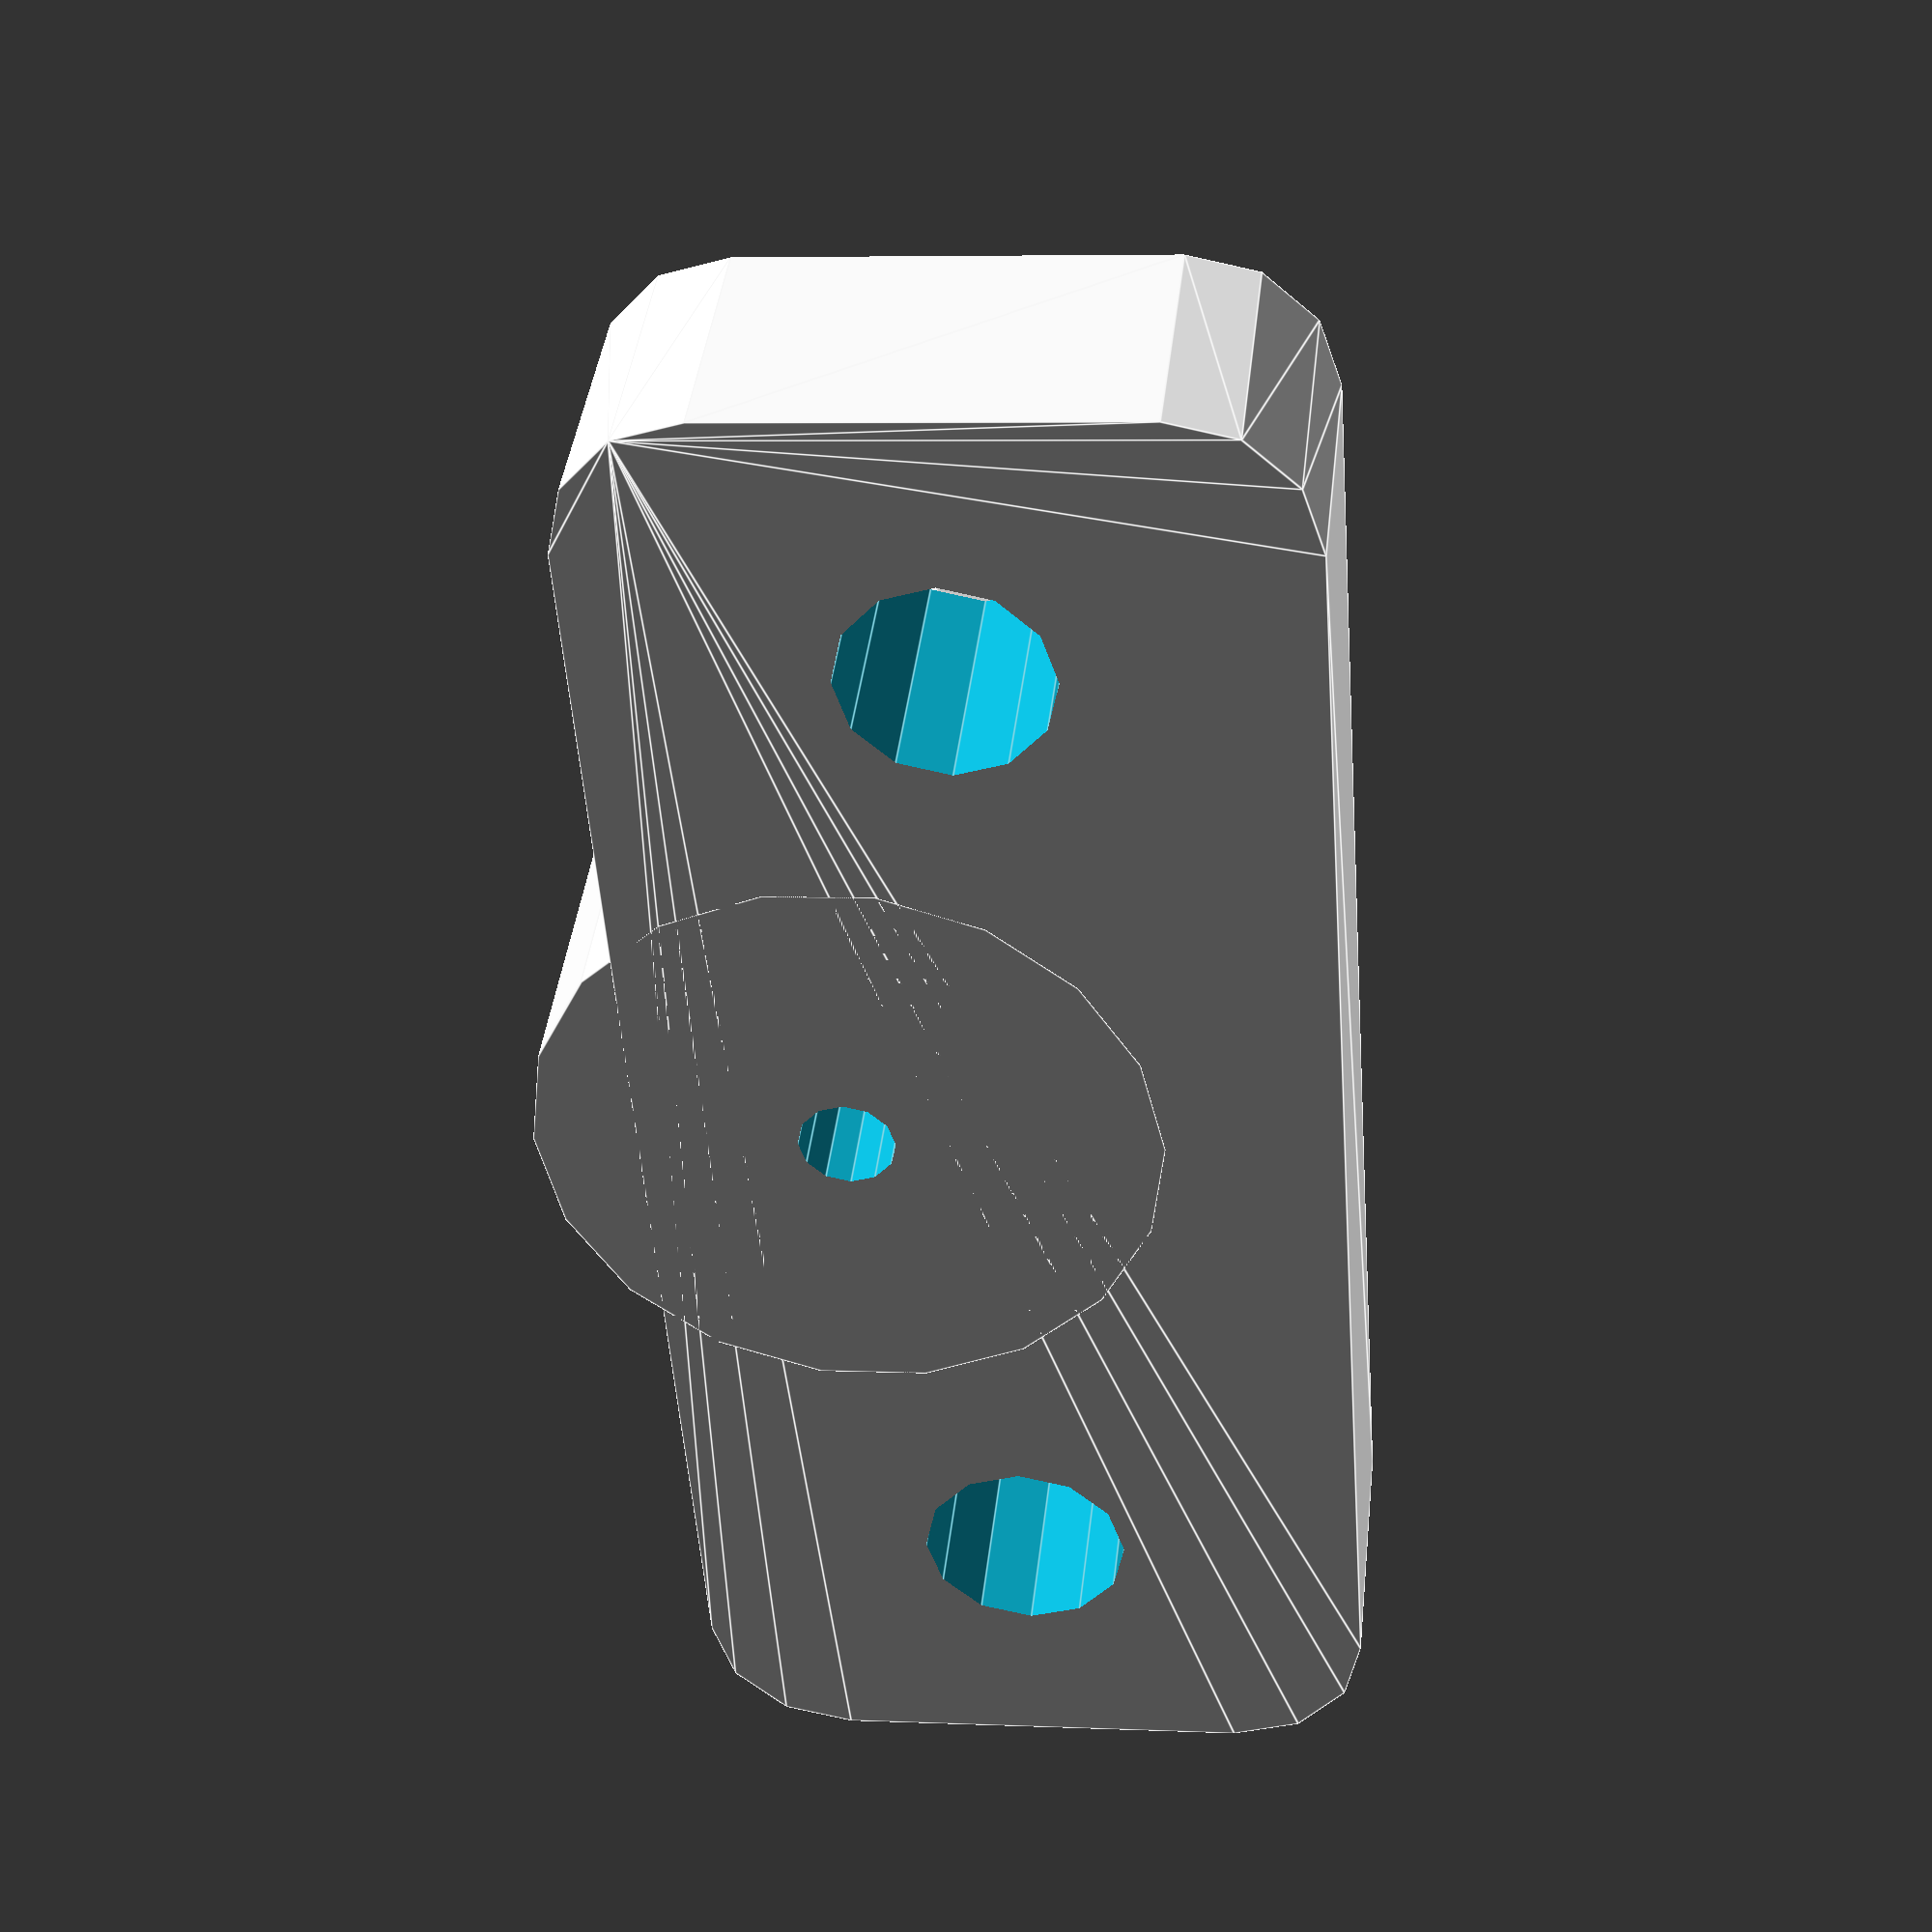
<openscad>
$fn=12;

difference() {
  union () {
    minkowski() {
      cube([6, 20, 2], center=true);
      cylinder(r=2, h=2, center=true); 
    }
    translate([2,0,2]) cylinder(r=4.5, h=8, center=true, $fn=18);
  }
  translate([2,0,0]) cylinder(r=.7, h=5, center=true);
  translate([2,0,5]) cylinder(r=2.5, h=5, center=true);
  translate([0,8,0]) cylinder(r=1.5, h=8, center=true); 
  translate([0,-8,0]) cylinder(r=1.5, h=8, center=true); 
}
</openscad>
<views>
elev=320.6 azim=4.2 roll=186.3 proj=p view=edges
</views>
